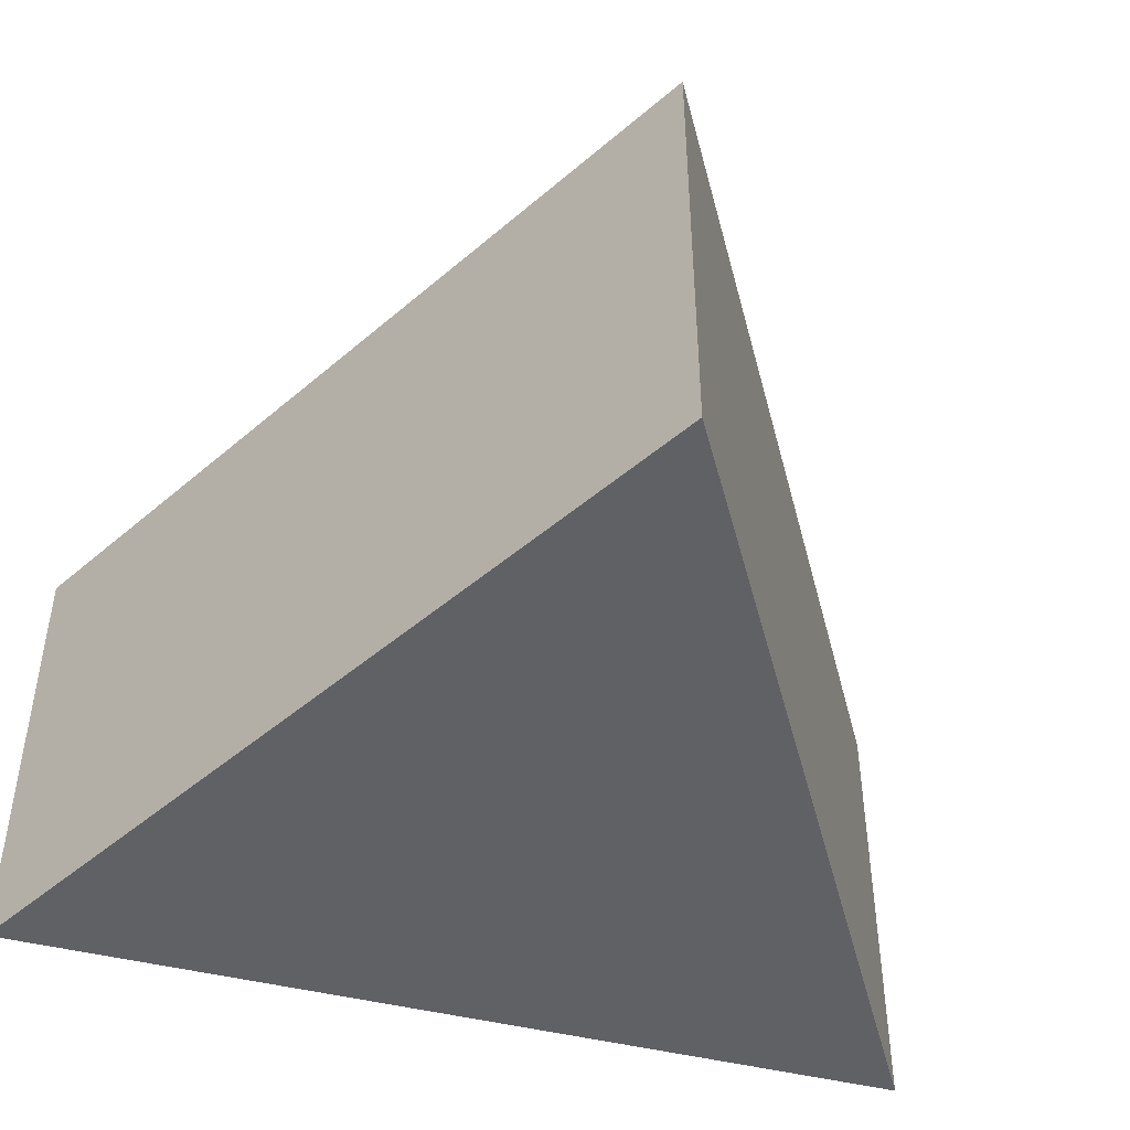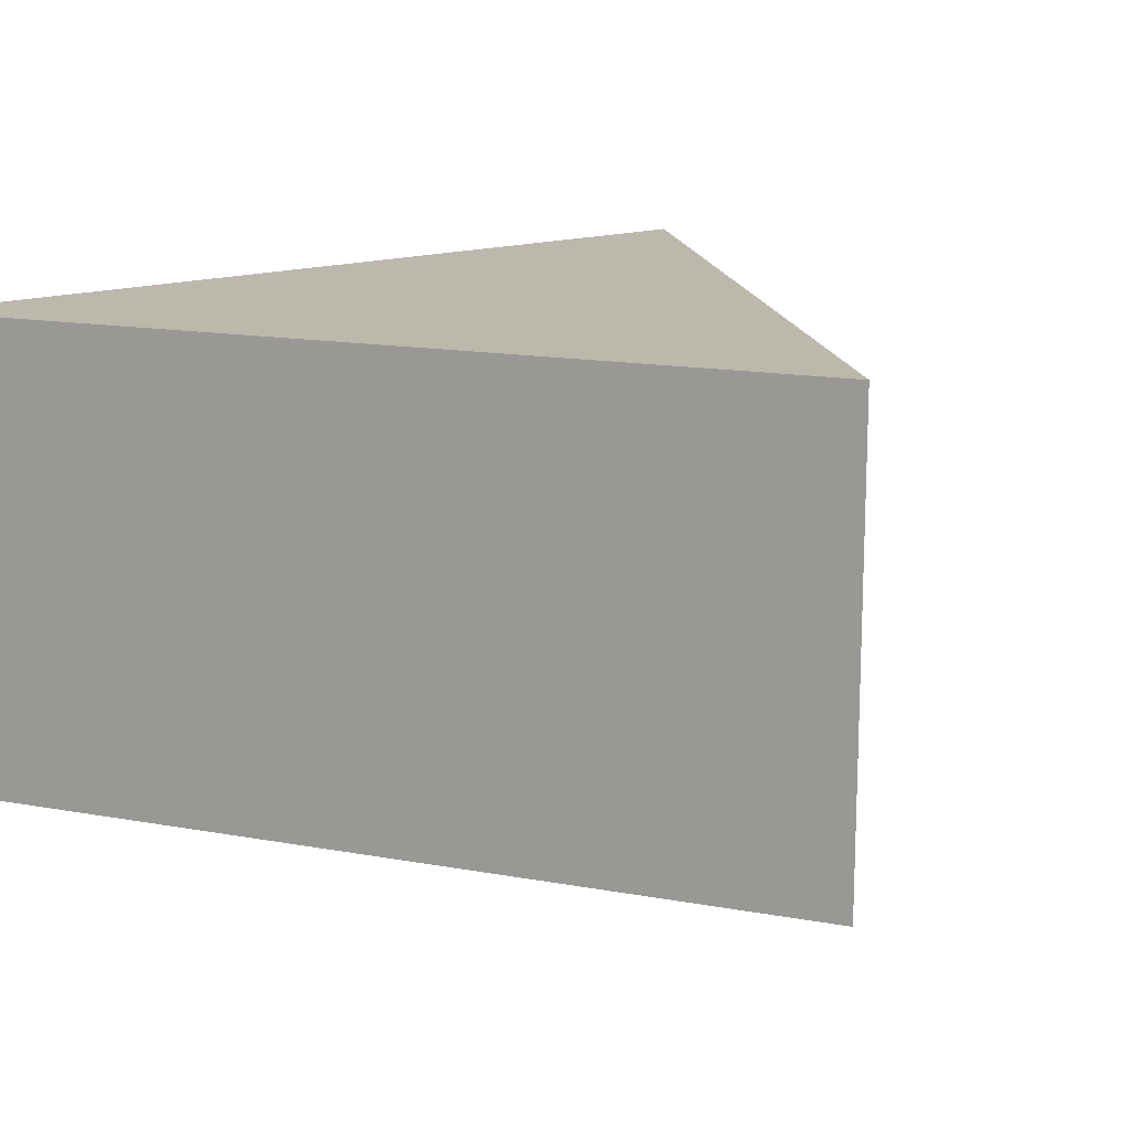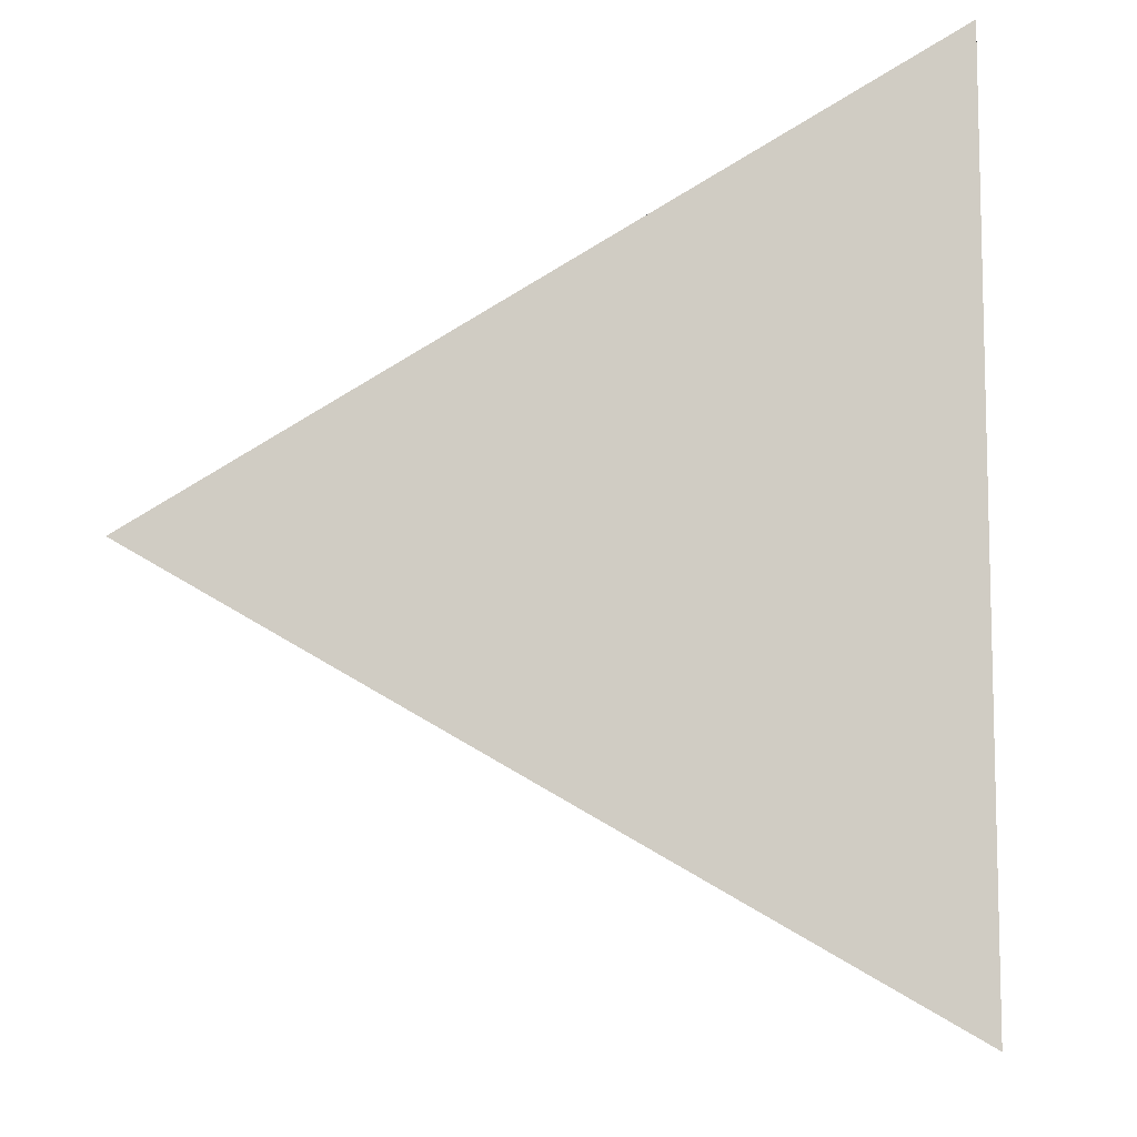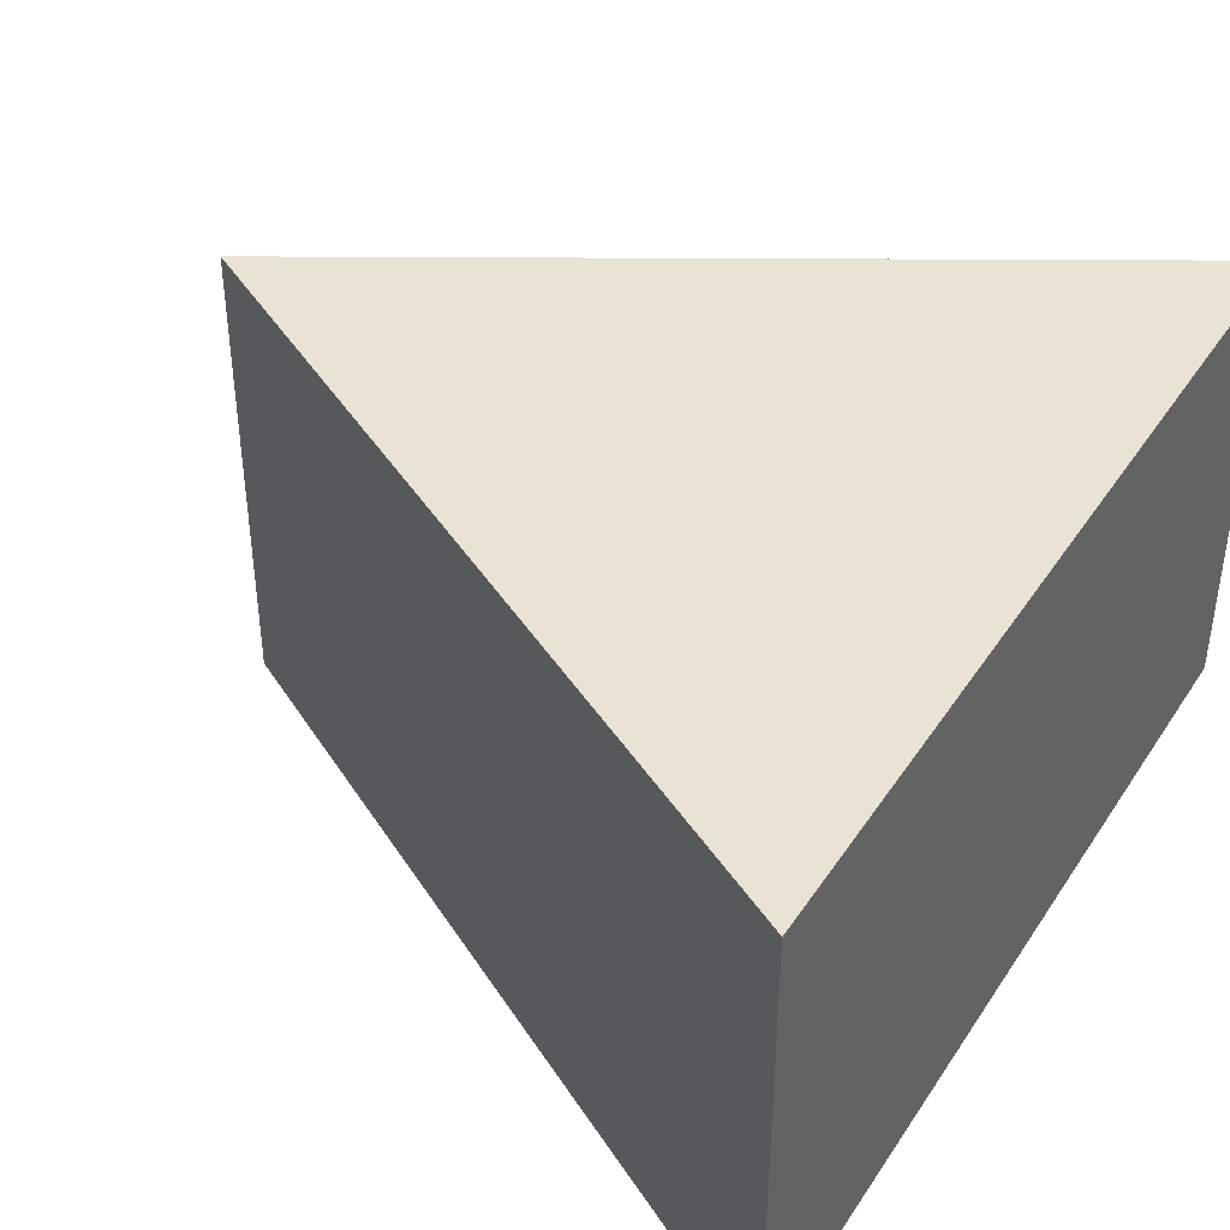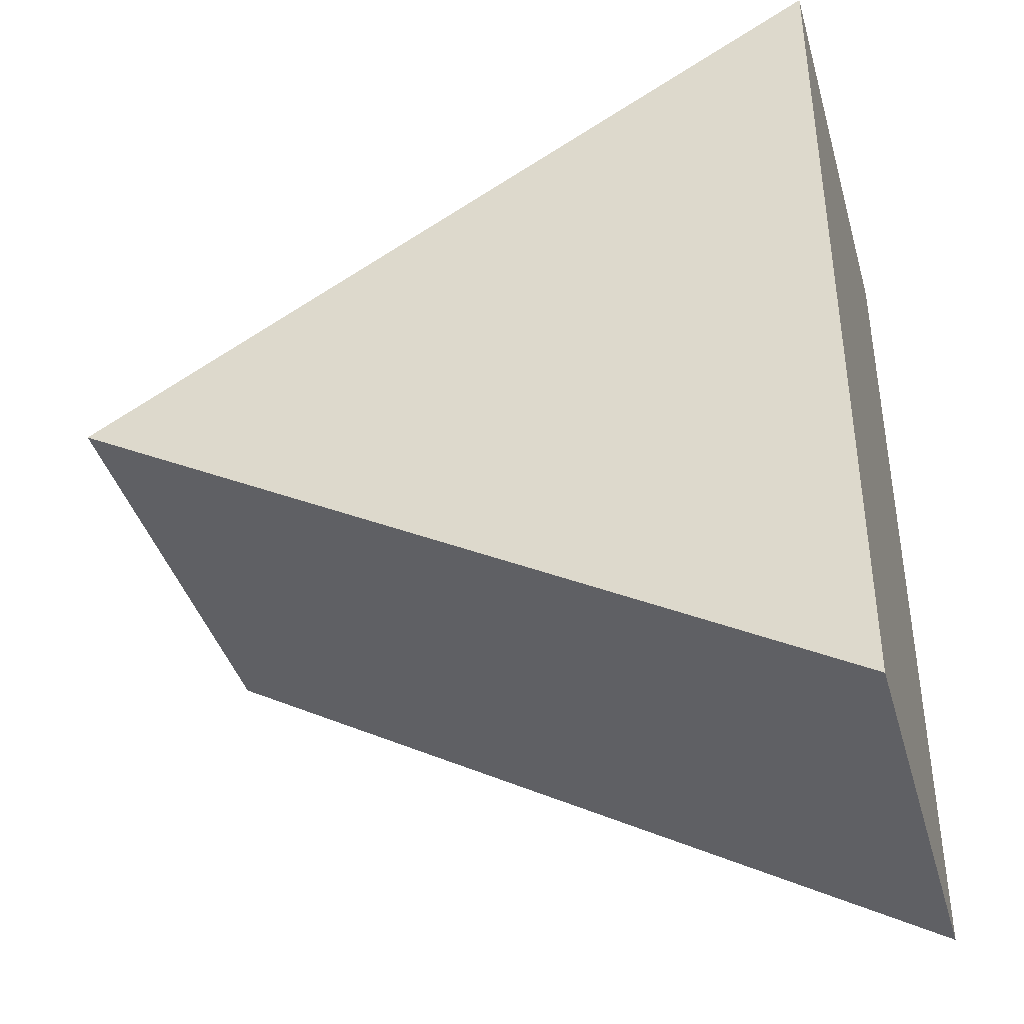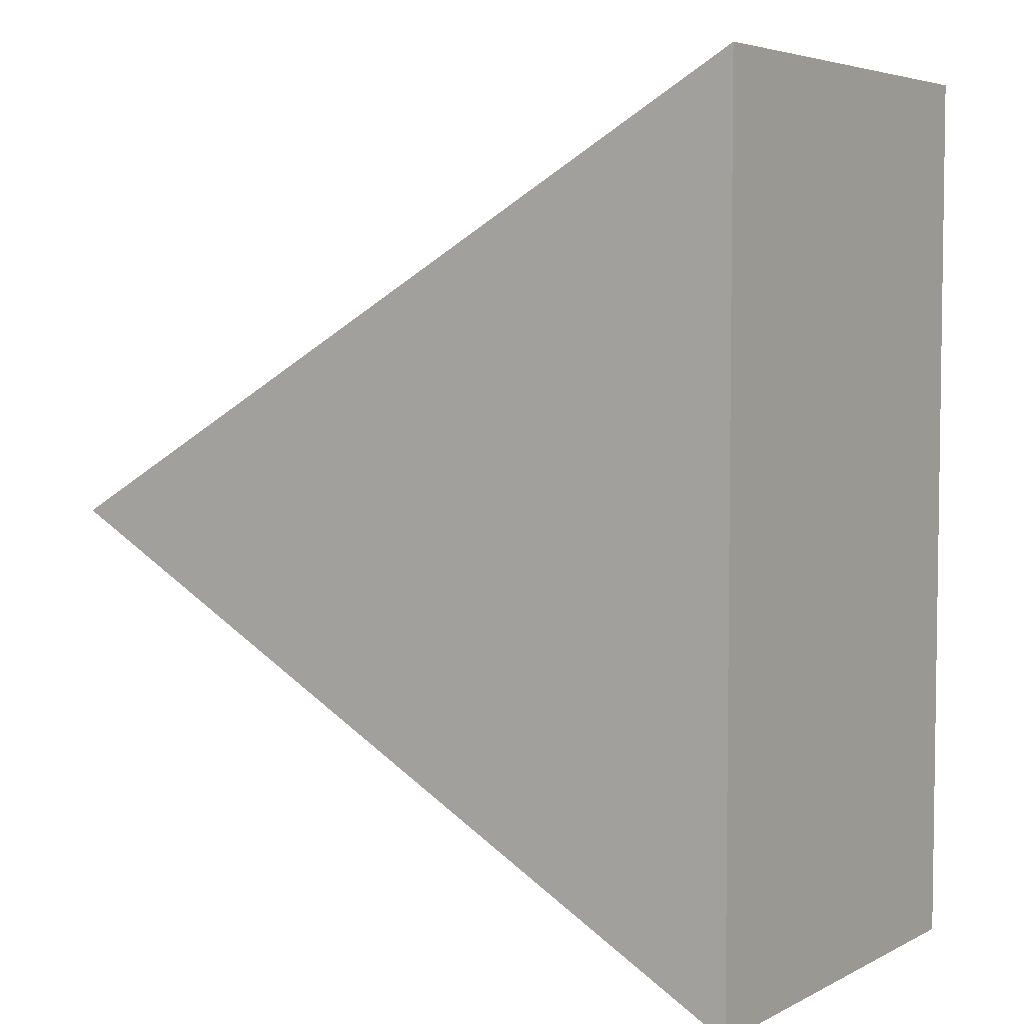
<metadata>
{"format":"obj","ext":"obj","renderer":"f3d","projection":"perspective","resolution":1024,"background":"white","views":[{"elev":-46.8,"azim":74.3,"up":"+Y"},{"elev":14.9,"azim":51.6,"up":"+Y"},{"elev":-8.8,"azim":-173.6,"up":"+Z"},{"elev":41.1,"azim":-149.6,"up":"+Y"},{"elev":-39.8,"azim":-164.4,"up":"+Z"},{"elev":4.9,"azim":-146.3,"up":"+Z"}]}
</metadata>
<code>
g Shape21
v -5.301 2.111 17.91
v -5.301 8.047 17.91
v -5.301 2.111 6.478
v -5.301 8.047 6.478
v 4.603 2.111 12.2
v 4.603 8.047 12.2
f 6 5 3 4
f 4 3 1 2
f 2 1 5 6
f 6 4 2
f 3 5 1

</code>
